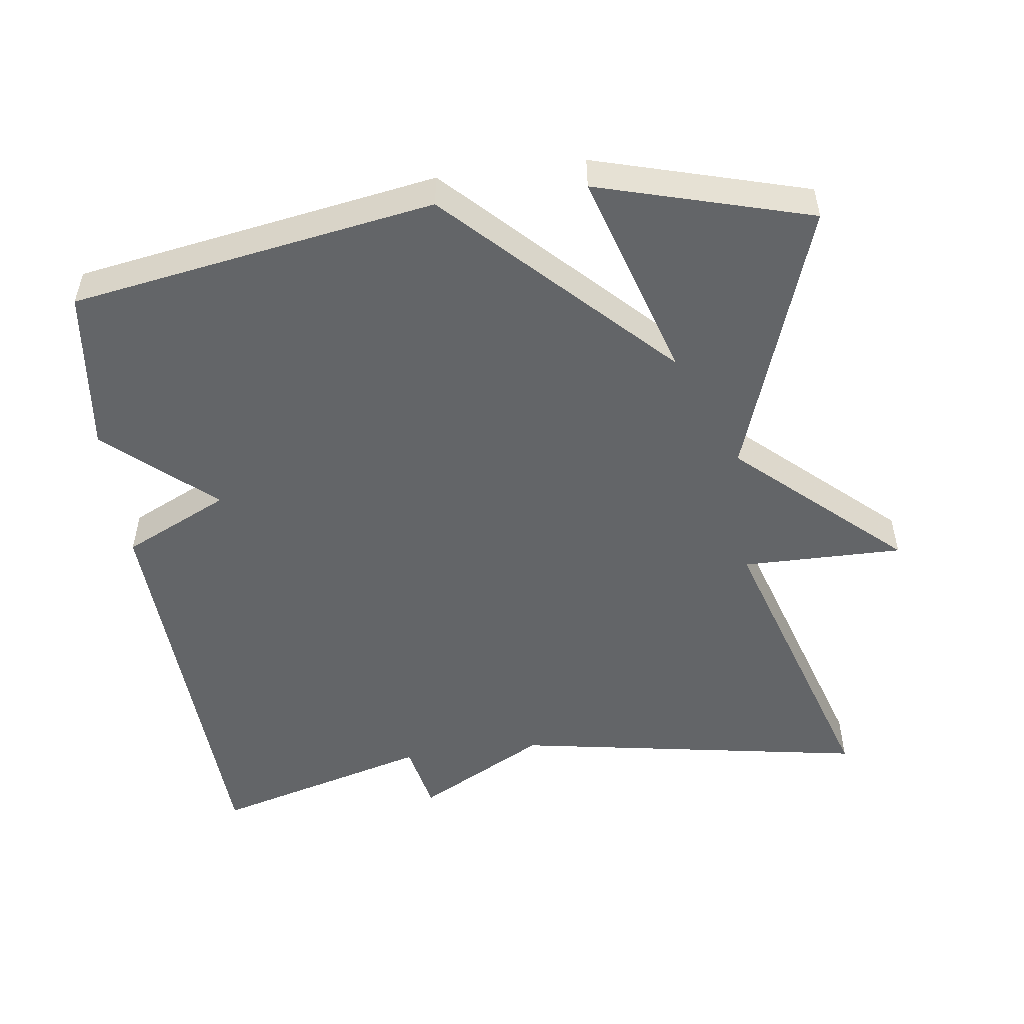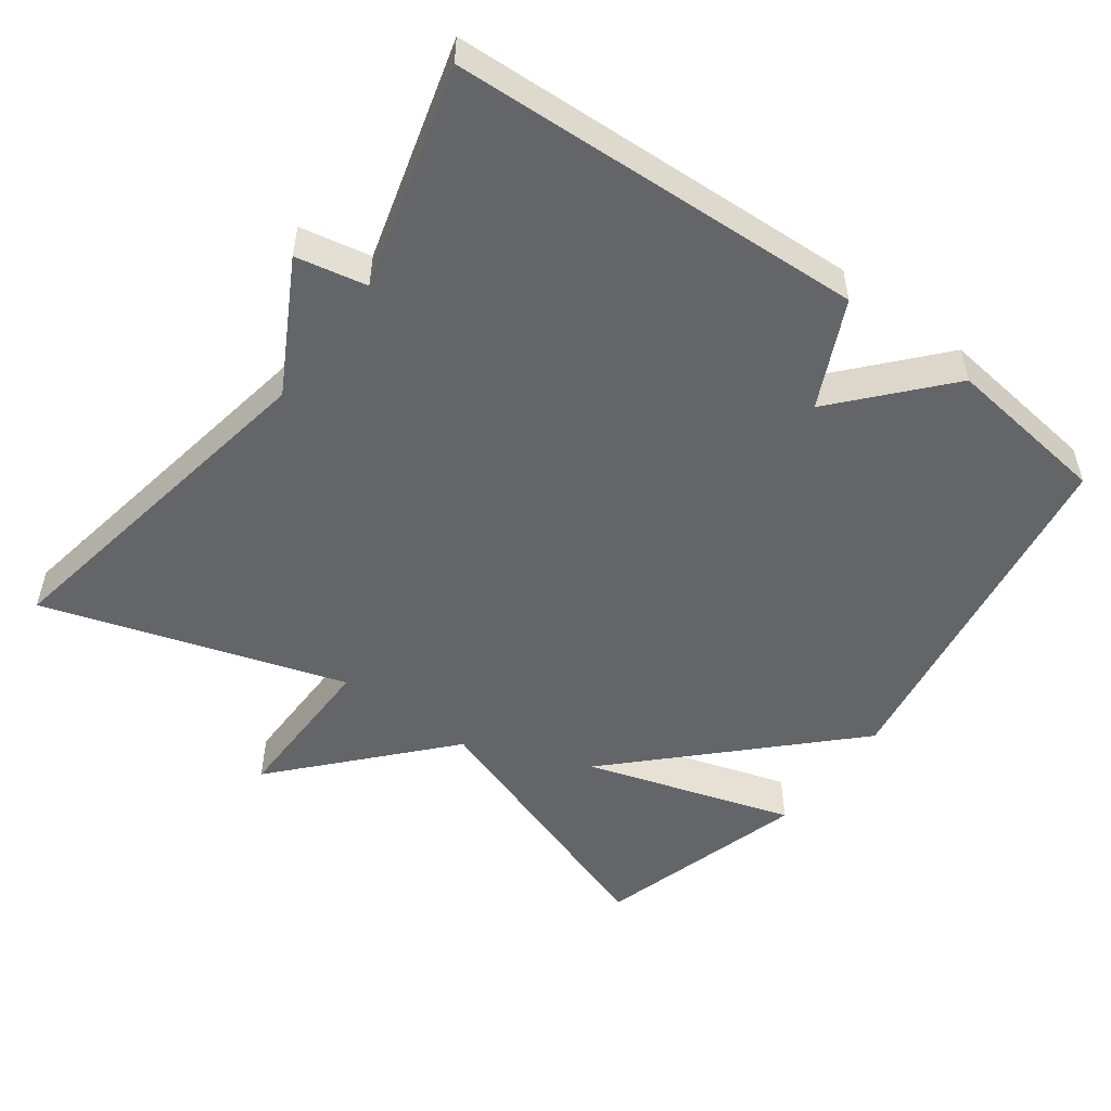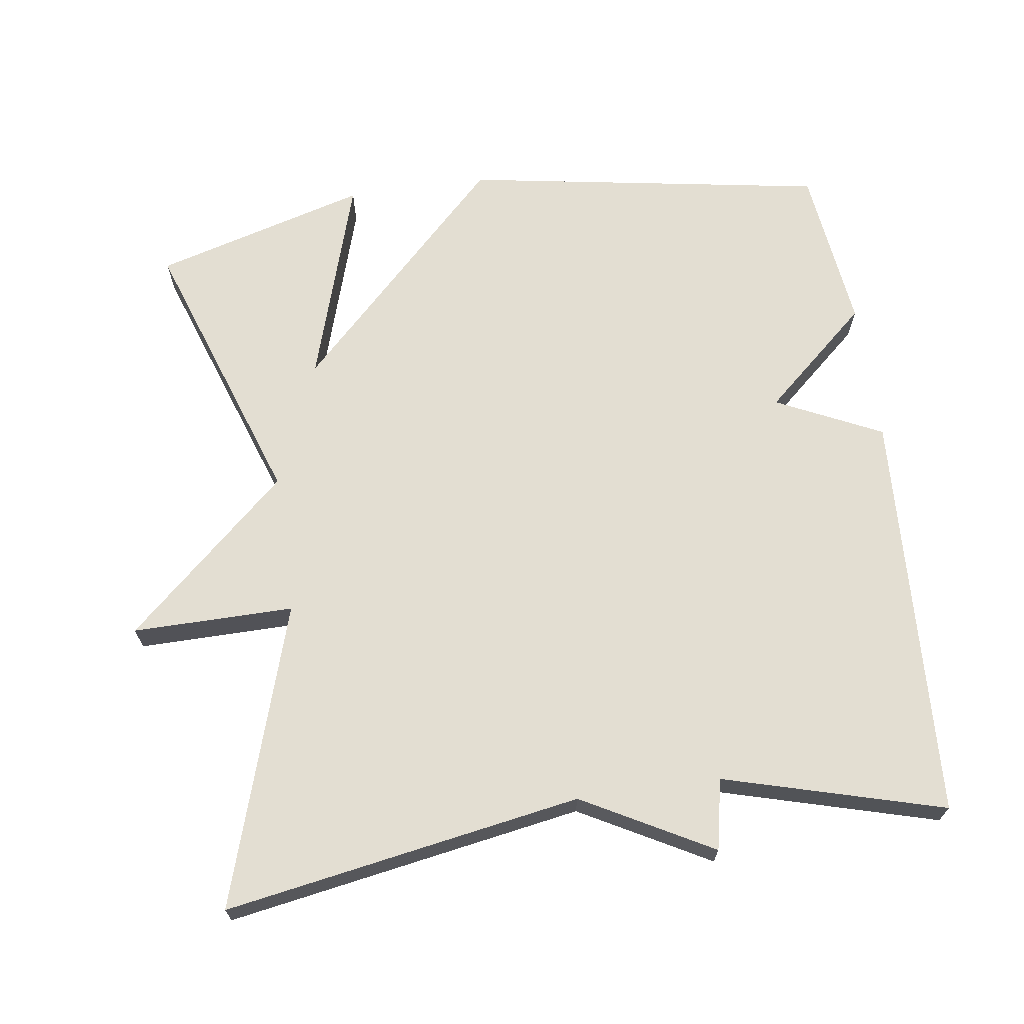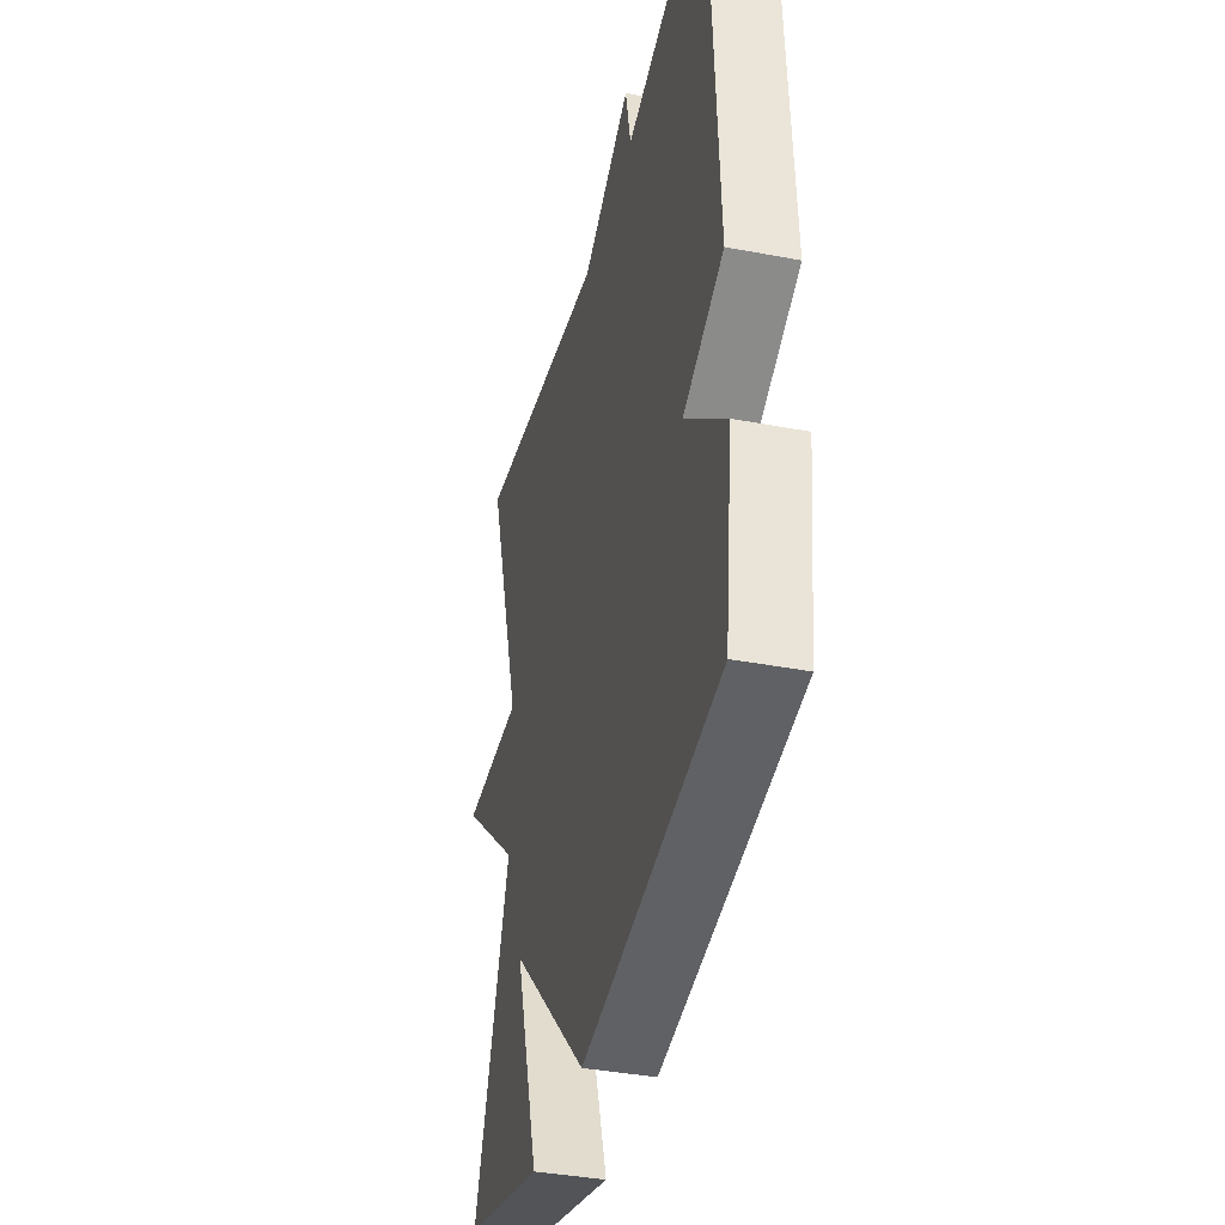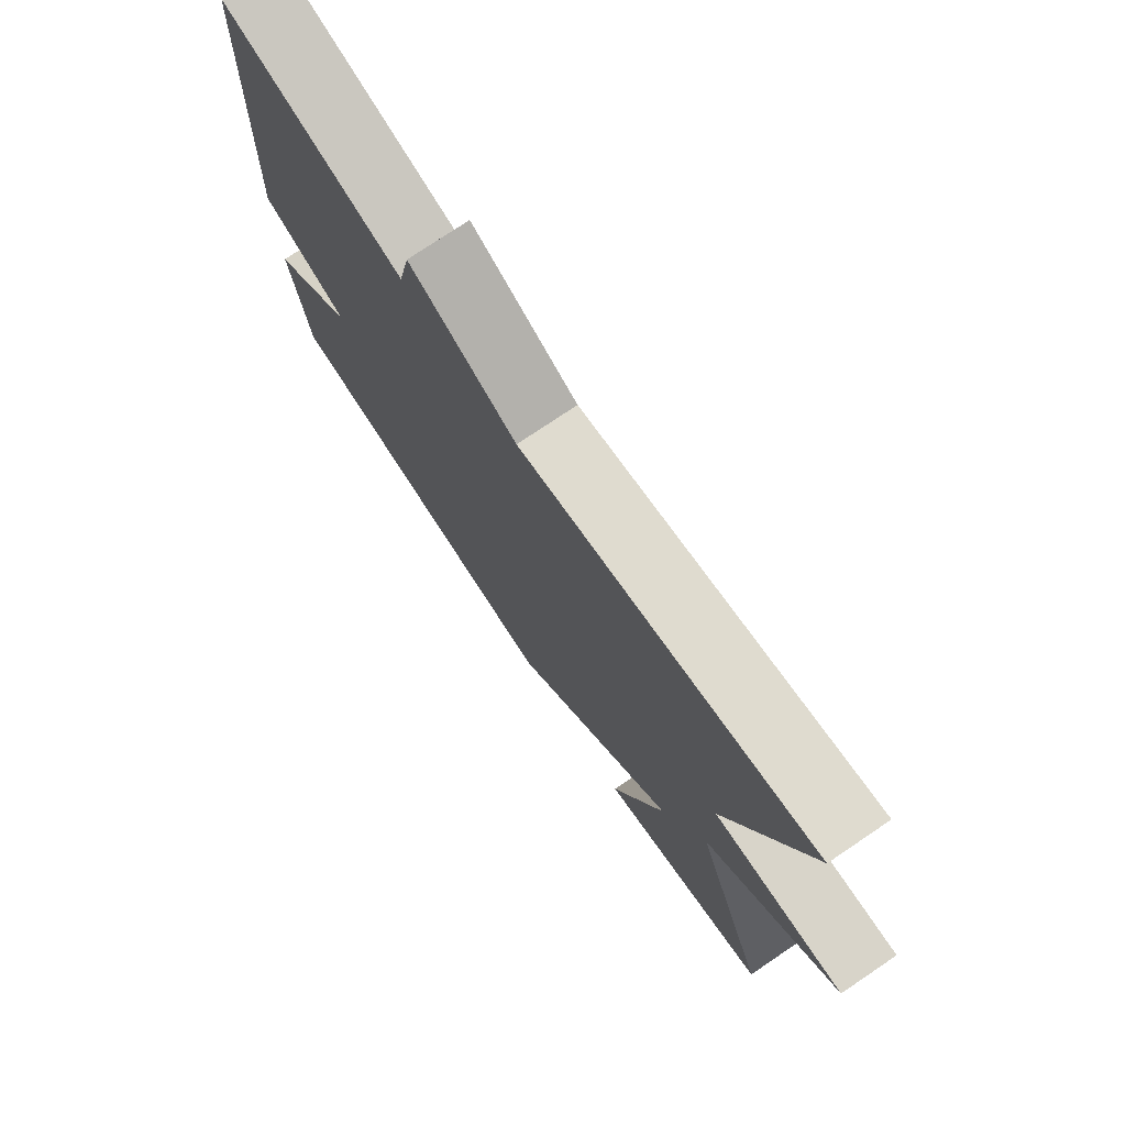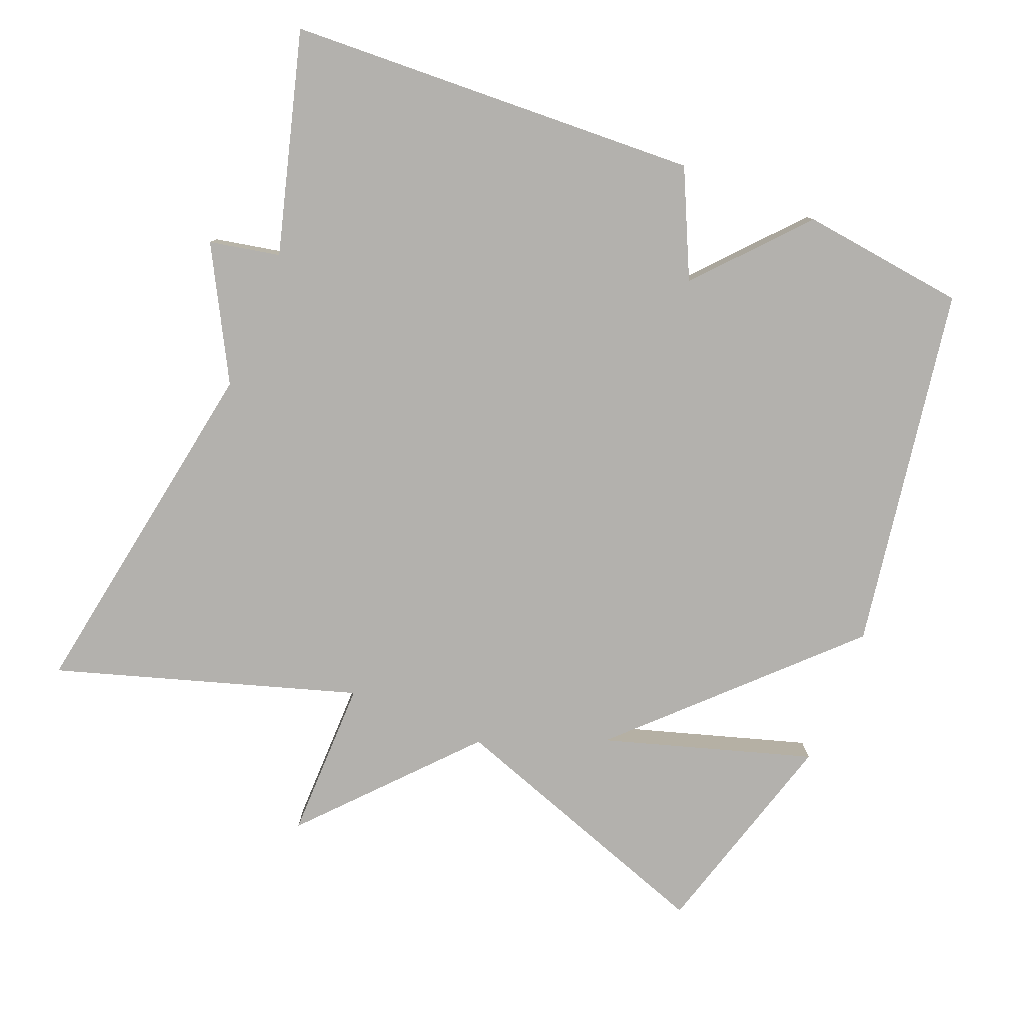
<metadata>
{"format":"obj","ext":"obj","renderer":"f3d","projection":"perspective","resolution":1024,"background":"white","views":[{"elev":-51.4,"azim":-172.4,"up":"+Y"},{"elev":-51.4,"azim":53.6,"up":"+Y"},{"elev":67.7,"azim":-8.1,"up":"+Y"},{"elev":-38.5,"azim":76.5,"up":"+Z"},{"elev":75.9,"azim":-124.0,"up":"+Z"},{"elev":-79.2,"azim":67.9,"up":"+Y"}]}
</metadata>
<code>
v -0.5 0.07 -0.5
v -0.368 0.07 -0.118
v -0.592 0.07 0.084
v -0.368 0.07 0.082
v -0.5 0.07 0.5
v -0.005 0.07 0.415
v 0.175 0.07 0.513
v 0.195 0.07 0.415
v 0.5 0.07 0.5
v 0.528 0.07 -0.071
v 0.381 0.07 -0.141
v 0.528 0.07 -0.271
v 0.5 0.07 -0.5
v -0.004 0.07 -0.584
v -0.294 0.07 -0.294
v -0.204 0.07 -0.584
v -0.5 0 -0.5
v -0.368 0 -0.118
v -0.592 0 0.084
v -0.368 0 0.082
v -0.5 0 0.5
v -0.005 0 0.415
v 0.175 0 0.513
v 0.195 0 0.415
v 0.5 0 0.5
v 0.528 0 -0.071
v 0.381 0 -0.141
v 0.528 0 -0.271
v 0.5 0 -0.5
v -0.004 0 -0.584
v -0.294 0 -0.294
v -0.204 0 -0.584
f 15 16 1 2
f 14 15 2
f 13 14 2
f 12 13 2
f 11 12 2
f 10 11 2
f 9 10 2
f 8 9 2
f 6 7 8 2
f 4 5 6
f 4 6 2
f 2 3 4
f 18 17 32 31
f 18 31 30
f 18 30 29
f 18 29 28
f 18 28 27
f 18 27 26
f 18 26 25
f 18 25 24
f 18 24 23 22
f 22 21 20
f 18 22 20
f 20 19 18
f 1 17 18 2
f 2 18 19 3
f 3 19 20 4
f 4 20 21 5
f 5 21 22 6
f 6 22 23 7
f 7 23 24 8
f 8 24 25 9
f 9 25 26 10
f 10 26 27 11
f 11 27 28 12
f 12 28 29 13
f 13 29 30 14
f 14 30 31 15
f 15 31 32 16
f 16 32 17 1

</code>
